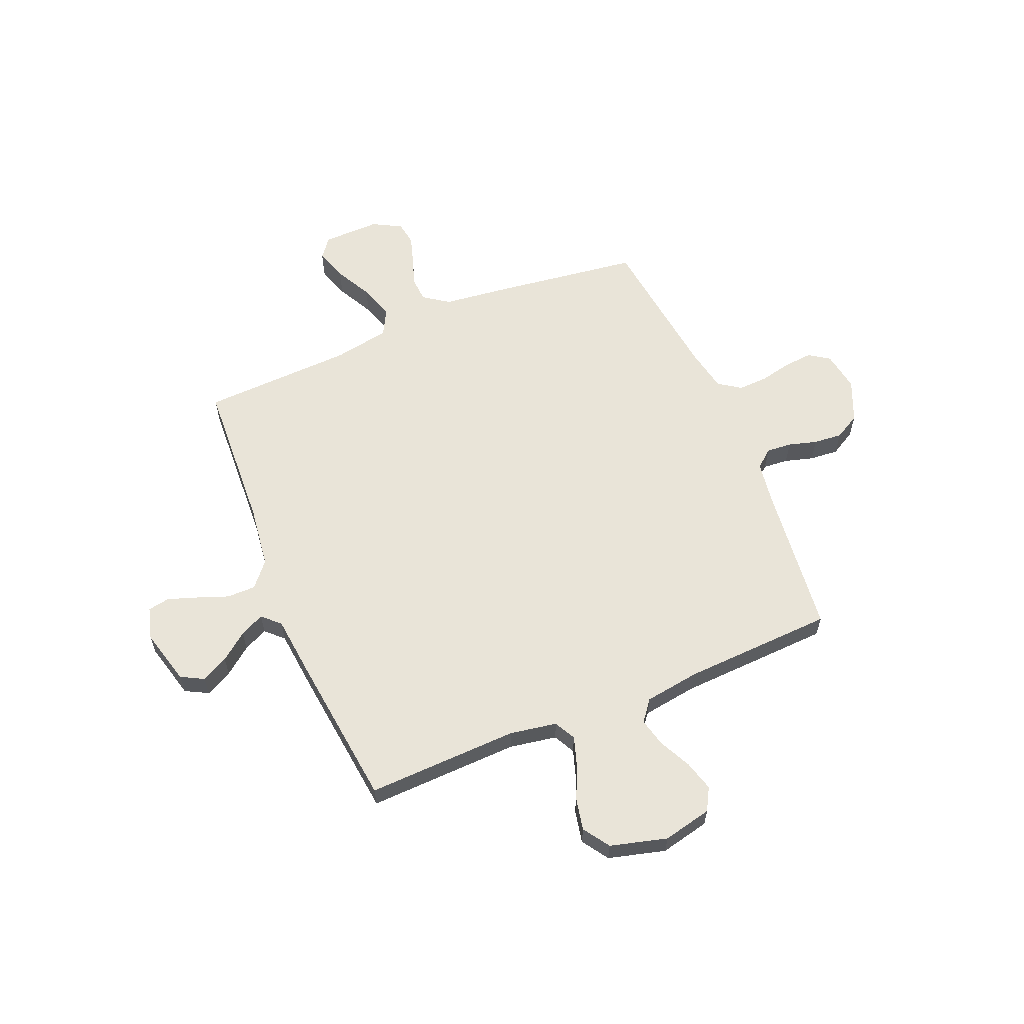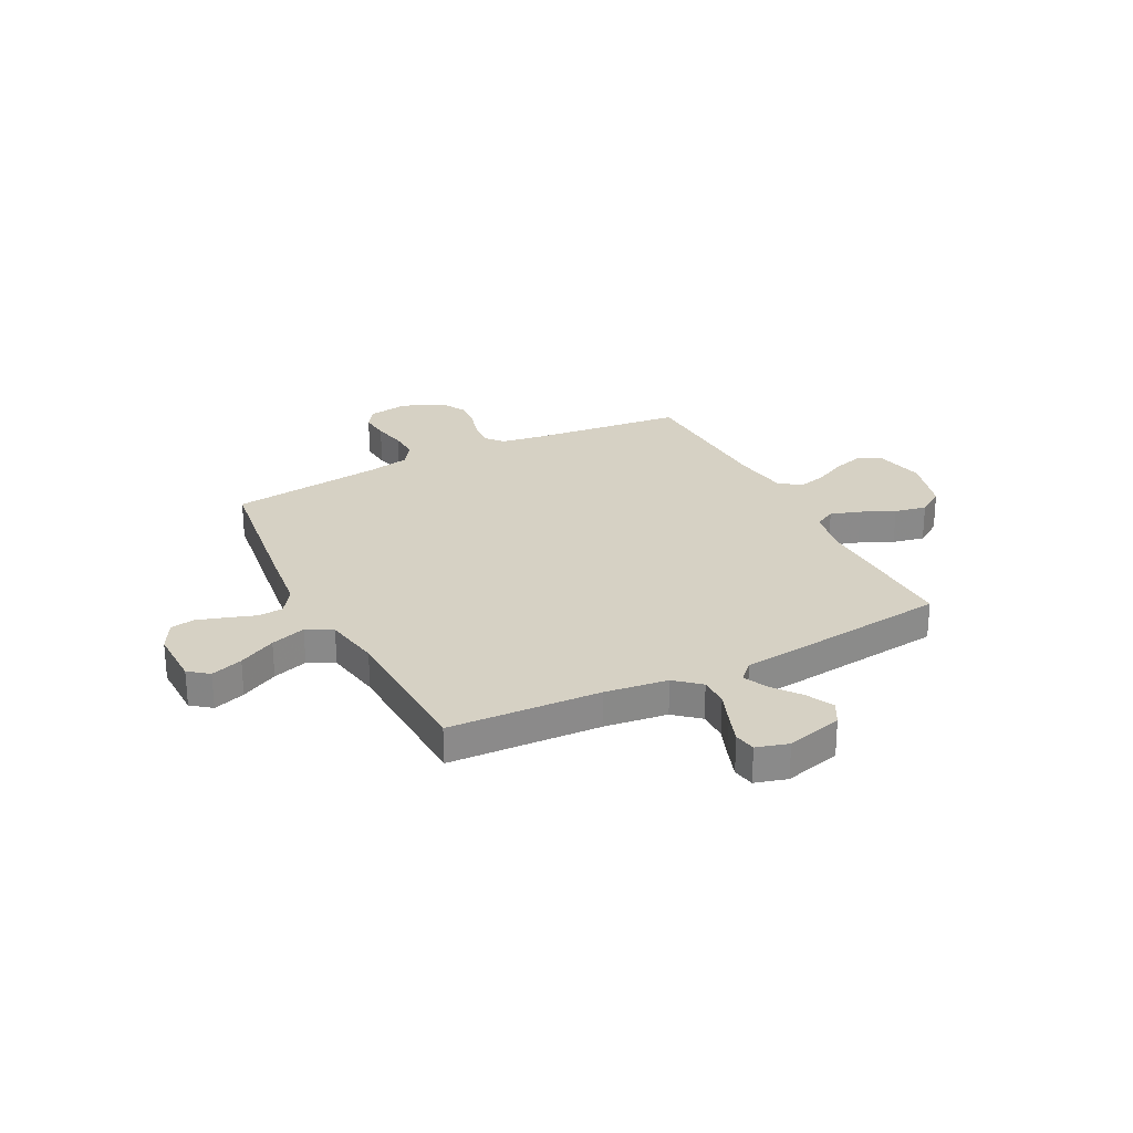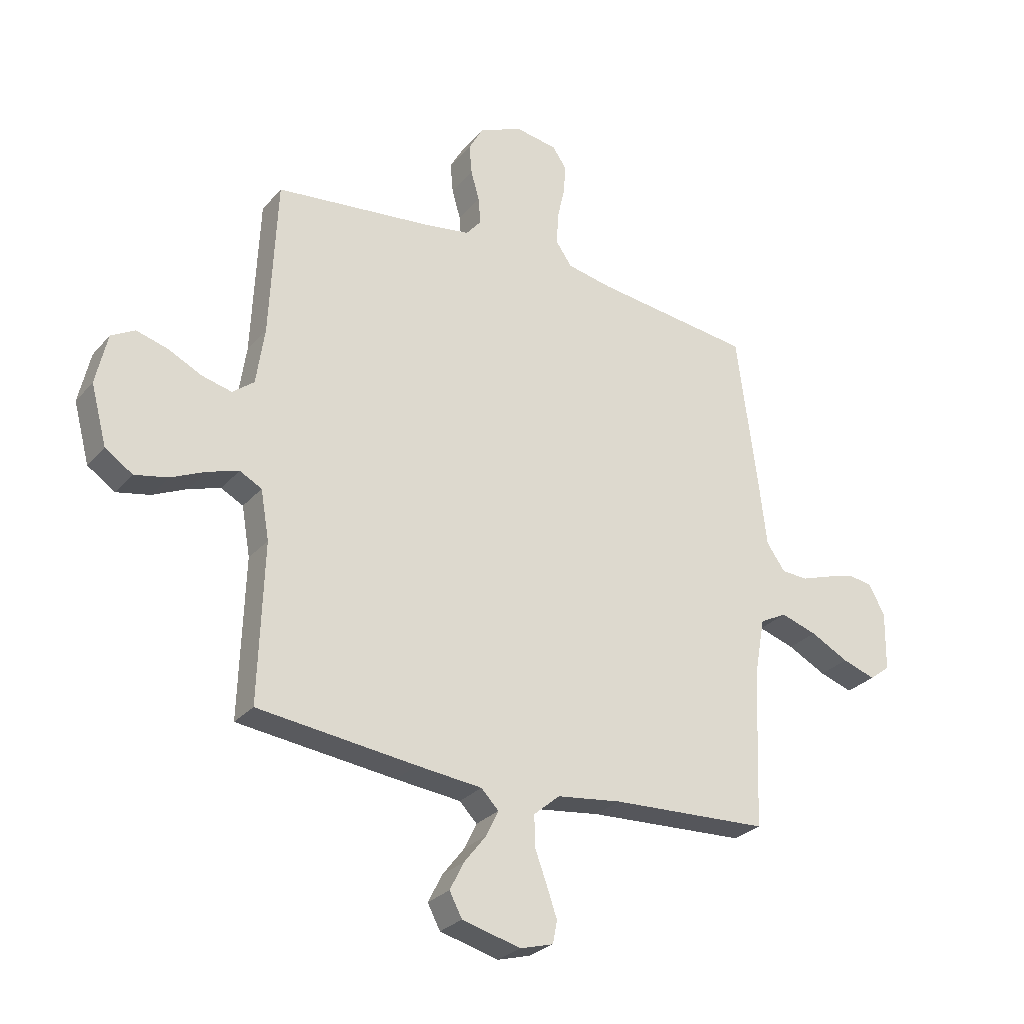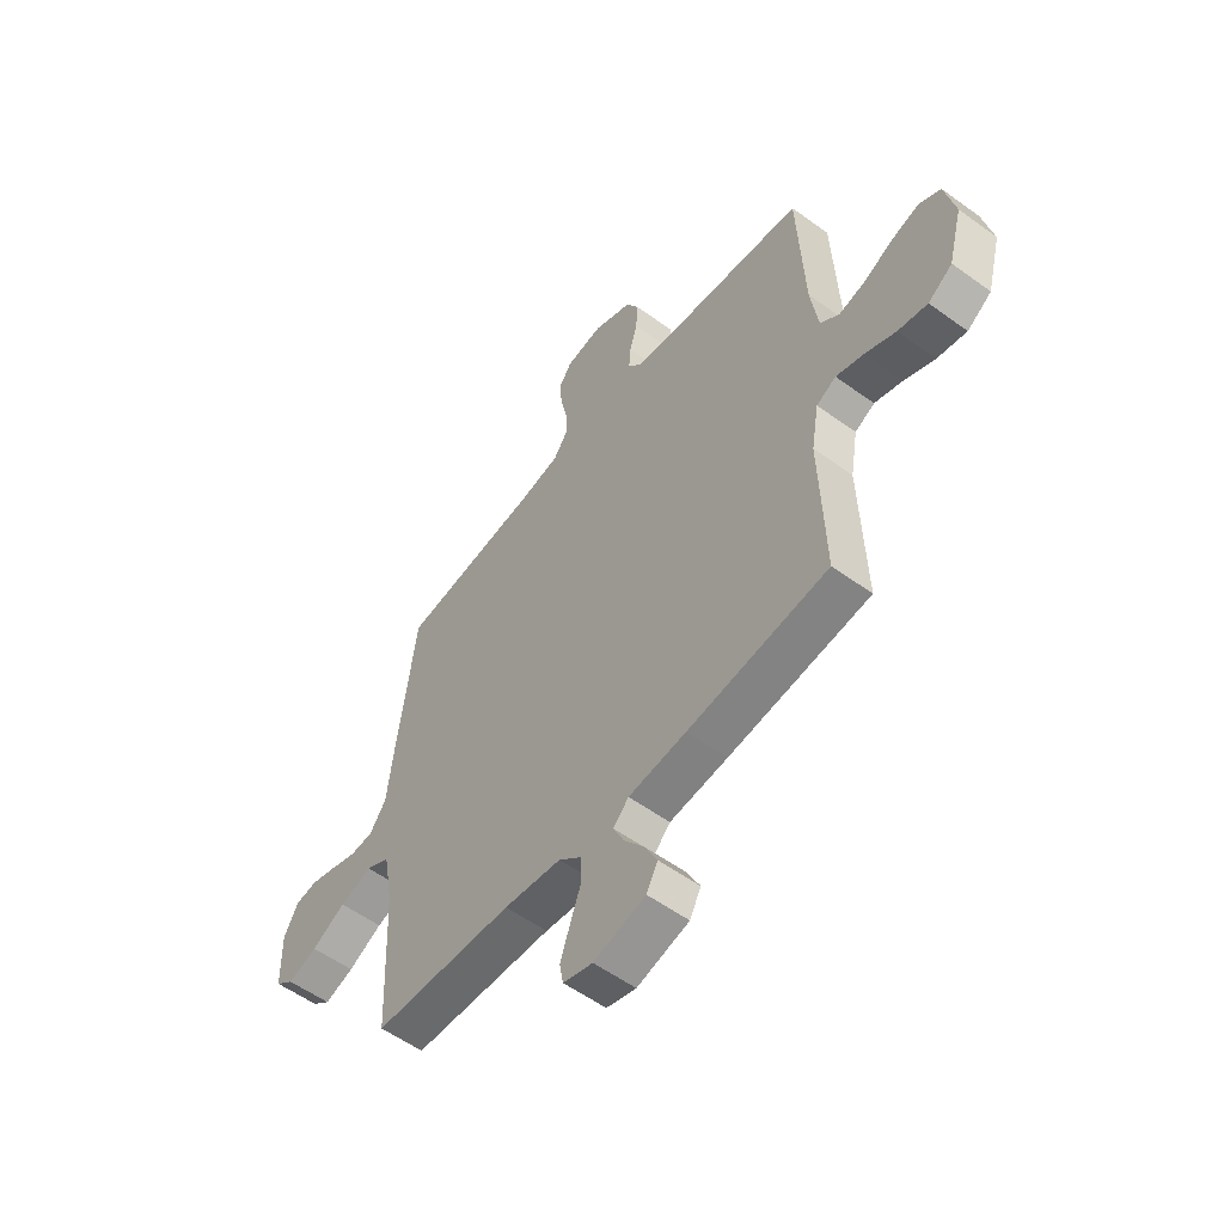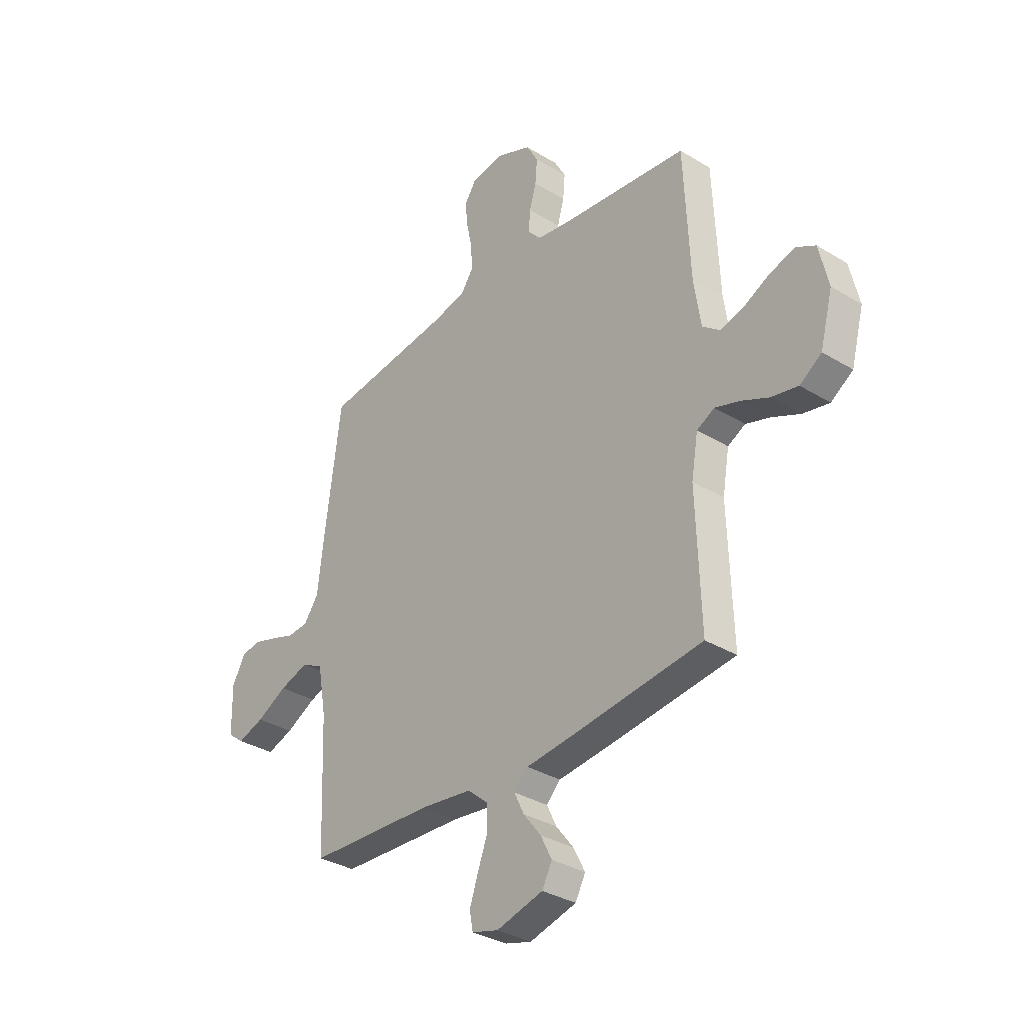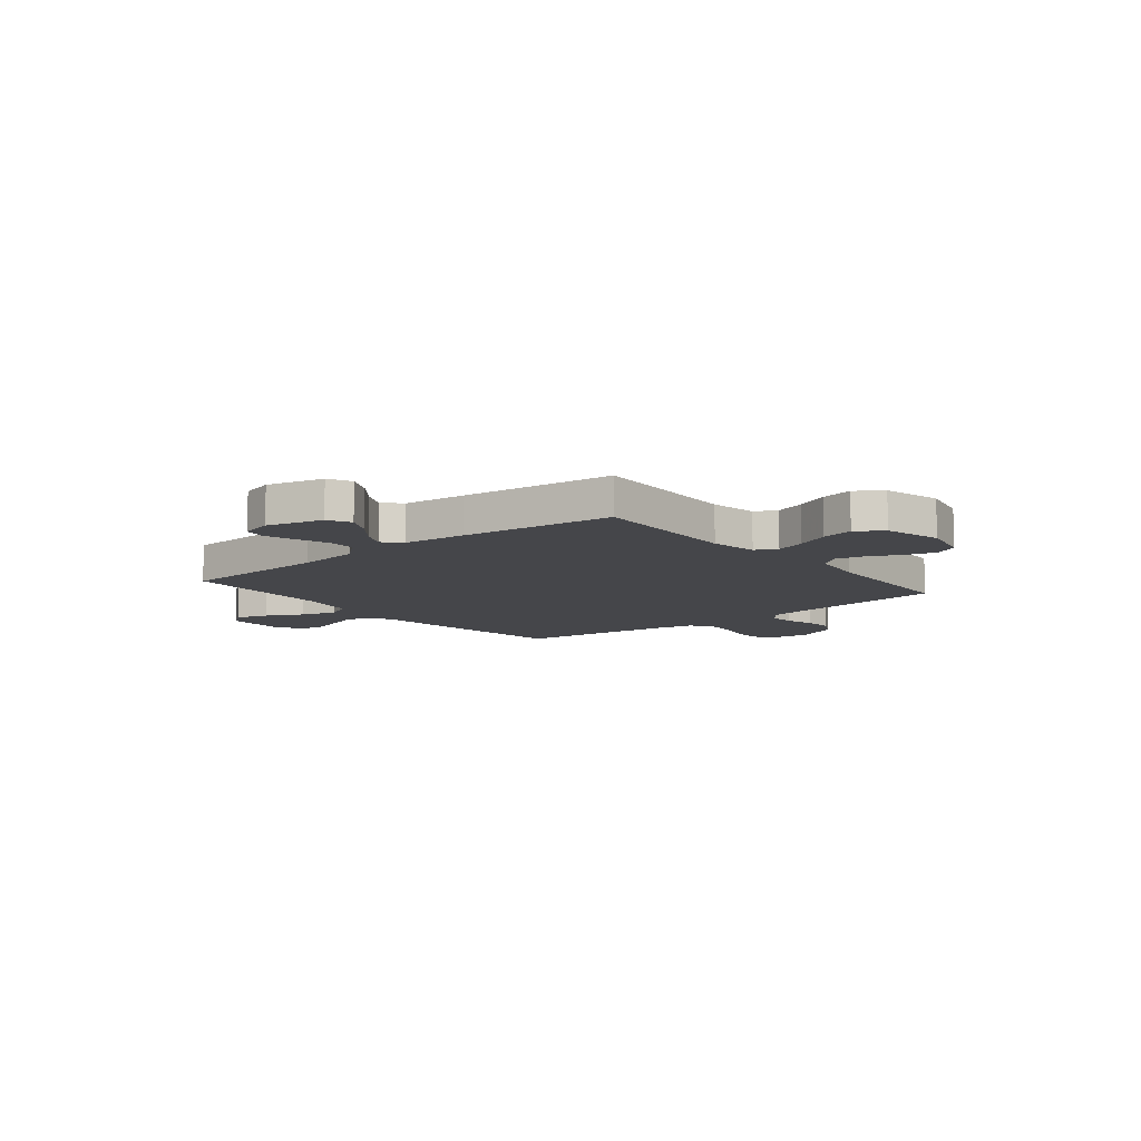
<metadata>
{"format":"obj","ext":"obj","renderer":"f3d","projection":"perspective","resolution":1024,"background":"white","views":[{"elev":60.4,"azim":-112.6,"up":"+Y"},{"elev":26.8,"azim":153.0,"up":"+Y"},{"elev":-28.0,"azim":-31.9,"up":"+Z"},{"elev":-55.4,"azim":-127.5,"up":"+Z"},{"elev":-33.5,"azim":-129.8,"up":"+Z"},{"elev":-9.9,"azim":-140.9,"up":"+Y"}]}
</metadata>
<code>
v 0.5 0.07 -0.5
v 0.2 0.07 -0.515
v 0.077 0.07 -0.531
v 0.028 0.07 -0.573
v 0.028 0.07 -0.63
v 0.051 0.07 -0.692
v 0.071 0.07 -0.75
v 0.063 0.07 -0.793
v 0 0.07 -0.811
v -0.111 0.07 -0.782
v -0.135 0.07 -0.737
v -0.108 0.07 -0.684
v -0.066 0.07 -0.63
v -0.043 0.07 -0.582
v -0.076 0.07 -0.548
v -0.2 0.07 -0.535
v -0.5 0.07 -0.5
v -0.49 0.07 -0.2
v -0.506 0.07 -0.107
v -0.548 0.07 -0.085
v -0.607 0.07 -0.104
v -0.673 0.07 -0.134
v -0.736 0.07 -0.147
v -0.788 0.07 -0.112
v -0.818 0.07 0
v -0.796 0.07 0.097
v -0.751 0.07 0.122
v -0.691 0.07 0.105
v -0.628 0.07 0.074
v -0.571 0.07 0.06
v -0.53 0.07 0.092
v -0.514 0.07 0.2
v -0.5 0.07 0.5
v -0.2 0.07 0.533
v -0.115 0.07 0.546
v -0.086 0.07 0.581
v -0.09 0.07 0.631
v -0.106 0.07 0.687
v -0.111 0.07 0.744
v -0.083 0.07 0.794
v 0 0.07 0.829
v 0.079 0.07 0.816
v 0.106 0.07 0.776
v 0.101 0.07 0.719
v 0.087 0.07 0.656
v 0.085 0.07 0.597
v 0.115 0.07 0.554
v 0.2 0.07 0.537
v 0.5 0.07 0.5
v 0.54 0.07 0.2
v 0.554 0.07 0.081
v 0.589 0.07 0.031
v 0.639 0.07 0.028
v 0.695 0.07 0.047
v 0.751 0.07 0.064
v 0.798 0.07 0.057
v 0.829 0.07 0
v 0.827 0.07 -0.113
v 0.788 0.07 -0.143
v 0.725 0.07 -0.122
v 0.652 0.07 -0.084
v 0.583 0.07 -0.062
v 0.532 0.07 -0.089
v 0.512 0.07 -0.2
v 0.5 0 -0.5
v 0.2 0 -0.515
v 0.077 0 -0.531
v 0.028 0 -0.573
v 0.028 0 -0.63
v 0.051 0 -0.692
v 0.071 0 -0.75
v 0.063 0 -0.793
v 0 0 -0.811
v -0.111 0 -0.782
v -0.135 0 -0.737
v -0.108 0 -0.684
v -0.066 0 -0.63
v -0.043 0 -0.582
v -0.076 0 -0.548
v -0.2 0 -0.535
v -0.5 0 -0.5
v -0.49 0 -0.2
v -0.506 0 -0.107
v -0.548 0 -0.085
v -0.607 0 -0.104
v -0.673 0 -0.134
v -0.736 0 -0.147
v -0.788 0 -0.112
v -0.818 0 0
v -0.796 0 0.097
v -0.751 0 0.122
v -0.691 0 0.105
v -0.628 0 0.074
v -0.571 0 0.06
v -0.53 0 0.092
v -0.514 0 0.2
v -0.5 0 0.5
v -0.2 0 0.533
v -0.115 0 0.546
v -0.086 0 0.581
v -0.09 0 0.631
v -0.106 0 0.687
v -0.111 0 0.744
v -0.083 0 0.794
v 0 0 0.829
v 0.079 0 0.816
v 0.106 0 0.776
v 0.101 0 0.719
v 0.087 0 0.656
v 0.085 0 0.597
v 0.115 0 0.554
v 0.2 0 0.537
v 0.5 0 0.5
v 0.54 0 0.2
v 0.554 0 0.081
v 0.589 0 0.031
v 0.639 0 0.028
v 0.695 0 0.047
v 0.751 0 0.064
v 0.798 0 0.057
v 0.829 0 0
v 0.827 0 -0.113
v 0.788 0 -0.143
v 0.725 0 -0.122
v 0.652 0 -0.084
v 0.583 0 -0.062
v 0.532 0 -0.089
v 0.512 0 -0.2
f 58 59 60 61
f 58 61 62
f 57 58 62
f 56 57 62
f 53 54 55 56
f 53 56 62 63
f 48 49 50 51
f 47 48 51 52
f 42 43 44 45
f 42 45 46
f 41 42 46
f 40 41 46
f 37 38 39 40
f 36 37 40 46
f 35 36 46 47
f 32 33 34
f 31 32 34 35
f 26 27 28 29
f 26 29 30
f 25 26 30
f 24 25 30
f 21 22 23 24
f 20 21 24 30
f 19 20 30 31
f 15 16 17 18
f 15 18 19 31
f 10 11 12 13
f 10 13 14
f 9 10 14
f 8 9 14
f 5 6 7 8
f 5 8 14
f 4 5 14 15
f 64 1 2
f 63 64 2 3
f 52 53 63 3
f 31 35 47 52
f 15 31 52
f 3 4 15 52
f 125 124 123 122
f 126 125 122
f 126 122 121
f 126 121 120
f 120 119 118 117
f 127 126 120 117
f 115 114 113 112
f 116 115 112 111
f 109 108 107 106
f 110 109 106
f 110 106 105
f 110 105 104
f 104 103 102 101
f 110 104 101 100
f 111 110 100 99
f 98 97 96
f 99 98 96 95
f 93 92 91 90
f 94 93 90
f 94 90 89
f 94 89 88
f 88 87 86 85
f 94 88 85 84
f 95 94 84 83
f 82 81 80 79
f 95 83 82 79
f 77 76 75 74
f 78 77 74
f 78 74 73
f 78 73 72
f 72 71 70 69
f 78 72 69
f 79 78 69 68
f 66 65 128
f 67 66 128 127
f 67 127 117 116
f 116 111 99 95
f 116 95 79
f 116 79 68 67
f 1 65 66 2
f 2 66 67 3
f 3 67 68 4
f 4 68 69 5
f 5 69 70 6
f 6 70 71 7
f 7 71 72 8
f 8 72 73 9
f 9 73 74 10
f 10 74 75 11
f 11 75 76 12
f 12 76 77 13
f 13 77 78 14
f 14 78 79 15
f 15 79 80 16
f 16 80 81 17
f 17 81 82 18
f 18 82 83 19
f 19 83 84 20
f 20 84 85 21
f 21 85 86 22
f 22 86 87 23
f 23 87 88 24
f 24 88 89 25
f 25 89 90 26
f 26 90 91 27
f 27 91 92 28
f 28 92 93 29
f 29 93 94 30
f 30 94 95 31
f 31 95 96 32
f 32 96 97 33
f 33 97 98 34
f 34 98 99 35
f 35 99 100 36
f 36 100 101 37
f 37 101 102 38
f 38 102 103 39
f 39 103 104 40
f 40 104 105 41
f 41 105 106 42
f 42 106 107 43
f 43 107 108 44
f 44 108 109 45
f 45 109 110 46
f 46 110 111 47
f 47 111 112 48
f 48 112 113 49
f 49 113 114 50
f 50 114 115 51
f 51 115 116 52
f 52 116 117 53
f 53 117 118 54
f 54 118 119 55
f 55 119 120 56
f 56 120 121 57
f 57 121 122 58
f 58 122 123 59
f 59 123 124 60
f 60 124 125 61
f 61 125 126 62
f 62 126 127 63
f 63 127 128 64
f 64 128 65 1

</code>
